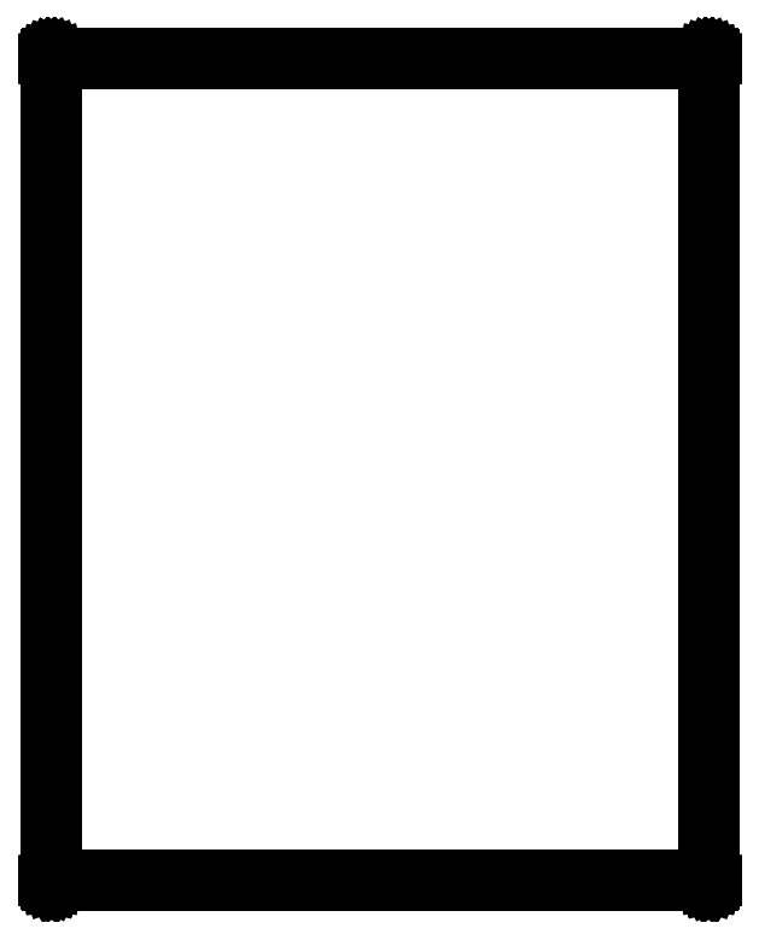
<metadata>
{"format":"dxf","ext":"dxf","renderer":"ezdxf+matplotlib","layout":"modelspace","background":"white","min_lineweight":24,"dpi":150}
</metadata>
<code>
0
SECTION
2
ENTITIES
0
LINE
8
Black
10
80.01
20
0.07386
11
80.01
21
0.07386
0
LINE
8
Black
10
80.01
20
0.07386
11
80.02
21
0.07162
0
LINE
8
Black
10
80.02
20
0.07162
11
80.03
21
0.07048
0
LINE
8
Black
10
80.03
20
0.07048
11
80.03
21
0.0672
0
LINE
8
Black
10
80.03
20
0.0672
11
80.04
21
0.06495
0
LINE
8
Black
10
80.04
20
0.06495
11
80.04
21
0.06073
0
LINE
8
Black
10
80.04
20
0.06073
11
80.05
21
0.05745
0
LINE
8
Black
10
80.05
20
0.05745
11
80.05
21
0.05243
0
LINE
8
Black
10
80.05
20
0.05243
11
80.06
21
0.04821
0
LINE
8
Black
10
80.06
20
0.04821
11
80.06
21
0.04253
0
LINE
8
Black
10
80.06
20
0.04253
11
80.06
21
0.0375
0
LINE
8
Black
10
80.06
20
0.0375
11
80.07
21
0.03133
0
LINE
8
Black
10
80.07
20
0.03133
11
80.07
21
0.02565
0
LINE
8
Black
10
80.07
20
0.02565
11
80.07
21
0.01919
0
LINE
8
Black
10
80.07
20
0.01919
11
80.07
21
0.01302
0
LINE
8
Black
10
80.07
20
0.01302
11
80.07
21
0.00646
0
LINE
8
Black
10
80.07
20
0.00646
11
80.08
21
0
0
LINE
8
Black
10
80.08
20
0
11
80.08
21
-100
0
LINE
8
Black
10
80.08
20
-100
11
80.07
21
-100
0
LINE
8
Black
10
80.07
20
-100
11
80.07
21
-100
0
LINE
8
Black
10
80.07
20
-100
11
80.07
21
-100
0
LINE
8
Black
10
80.07
20
-100
11
80.07
21
-100
0
LINE
8
Black
10
80.07
20
-100
11
80.07
21
-100
0
LINE
8
Black
10
80.07
20
-100
11
80.06
21
-100
0
LINE
8
Black
10
80.06
20
-100
11
80.06
21
-100
0
LINE
8
Black
10
80.06
20
-100
11
80.06
21
-100
0
LINE
8
Black
10
80.06
20
-100
11
80.05
21
-100.1
0
LINE
8
Black
10
80.05
20
-100.1
11
80.05
21
-100.1
0
LINE
8
Black
10
80.05
20
-100.1
11
80.04
21
-100.1
0
LINE
8
Black
10
80.04
20
-100.1
11
80.04
21
-100.1
0
LINE
8
Black
10
80.04
20
-100.1
11
80.03
21
-100.1
0
LINE
8
Black
10
80.03
20
-100.1
11
80.03
21
-100.1
0
LINE
8
Black
10
80.03
20
-100.1
11
80.02
21
-100.1
0
LINE
8
Black
10
80.02
20
-100.1
11
80.01
21
-100.1
0
LINE
8
Black
10
80.01
20
-100.1
11
80.01
21
-100.1
0
LINE
8
Black
10
80.01
20
-100.1
11
80
21
-100.1
0
LINE
8
Black
10
80
20
-100.1
11
0
21
-100.1
0
LINE
8
Black
10
0
20
-100.1
11
-0.00646
21
-100.1
0
LINE
8
Black
10
-0.00646
20
-100.1
11
-0.01302
21
-100.1
0
LINE
8
Black
10
-0.01302
20
-100.1
11
-0.01919
21
-100.1
0
LINE
8
Black
10
-0.01919
20
-100.1
11
-0.02565
21
-100.1
0
LINE
8
Black
10
-0.02565
20
-100.1
11
-0.03133
21
-100.1
0
LINE
8
Black
10
-0.03133
20
-100.1
11
-0.0375
21
-100.1
0
LINE
8
Black
10
-0.0375
20
-100.1
11
-0.04253
21
-100.1
0
LINE
8
Black
10
-0.04253
20
-100.1
11
-0.04821
21
-100.1
0
LINE
8
Black
10
-0.04821
20
-100.1
11
-0.05243
21
-100.1
0
LINE
8
Black
10
-0.05243
20
-100.1
11
-0.05745
21
-100
0
LINE
8
Black
10
-0.05745
20
-100
11
-0.06073
21
-100
0
LINE
8
Black
10
-0.06073
20
-100
11
-0.06495
21
-100
0
LINE
8
Black
10
-0.06495
20
-100
11
-0.0672
21
-100
0
LINE
8
Black
10
-0.0672
20
-100
11
-0.07048
21
-100
0
LINE
8
Black
10
-0.07048
20
-100
11
-0.07162
21
-100
0
LINE
8
Black
10
-0.07162
20
-100
11
-0.07386
21
-100
0
LINE
8
Black
10
-0.07386
20
-100
11
-0.07386
21
-100
0
LINE
8
Black
10
-0.07386
20
-100
11
-0.075
21
-100
0
LINE
8
Black
10
-0.075
20
-100
11
-0.075
21
0
0
LINE
8
Black
10
-0.075
20
0
11
-0.07386
21
0.00646
0
LINE
8
Black
10
-0.07386
20
0.00646
11
-0.07386
21
0.01302
0
LINE
8
Black
10
-0.07386
20
0.01302
11
-0.07162
21
0.01919
0
LINE
8
Black
10
-0.07162
20
0.01919
11
-0.07048
21
0.02565
0
LINE
8
Black
10
-0.07048
20
0.02565
11
-0.0672
21
0.03133
0
LINE
8
Black
10
-0.0672
20
0.03133
11
-0.06495
21
0.0375
0
LINE
8
Black
10
-0.06495
20
0.0375
11
-0.06073
21
0.04253
0
LINE
8
Black
10
-0.06073
20
0.04253
11
-0.05745
21
0.04821
0
LINE
8
Black
10
-0.05745
20
0.04821
11
-0.05243
21
0.05243
0
LINE
8
Black
10
-0.05243
20
0.05243
11
-0.04821
21
0.05745
0
LINE
8
Black
10
-0.04821
20
0.05745
11
-0.04253
21
0.06073
0
LINE
8
Black
10
-0.04253
20
0.06073
11
-0.0375
21
0.06495
0
LINE
8
Black
10
-0.0375
20
0.06495
11
-0.03133
21
0.0672
0
LINE
8
Black
10
-0.03133
20
0.0672
11
-0.02565
21
0.07048
0
LINE
8
Black
10
-0.02565
20
0.07048
11
-0.01919
21
0.07162
0
LINE
8
Black
10
-0.01919
20
0.07162
11
-0.01302
21
0.07386
0
LINE
8
Black
10
-0.01302
20
0.07386
11
-0.00646
21
0.07386
0
LINE
8
Black
10
-0.00646
20
0.07386
11
0
21
0.075
0
LINE
8
Black
10
0
20
0.075
11
80
21
0.075
0
LINE
8
Black
10
80
20
0.075
11
80.01
21
0.07386
0
LINE
8
Black
10
0.075
20
-0.075
11
0.075
21
-99.92
0
LINE
8
Black
10
0.075
20
-99.92
11
79.92
21
-99.92
0
LINE
8
Black
10
79.92
20
-99.92
11
79.92
21
-0.075
0
LINE
8
Black
10
79.92
20
-0.075
11
0.075
21
-0.075
0
ENDSEC
0
EOF

</code>
